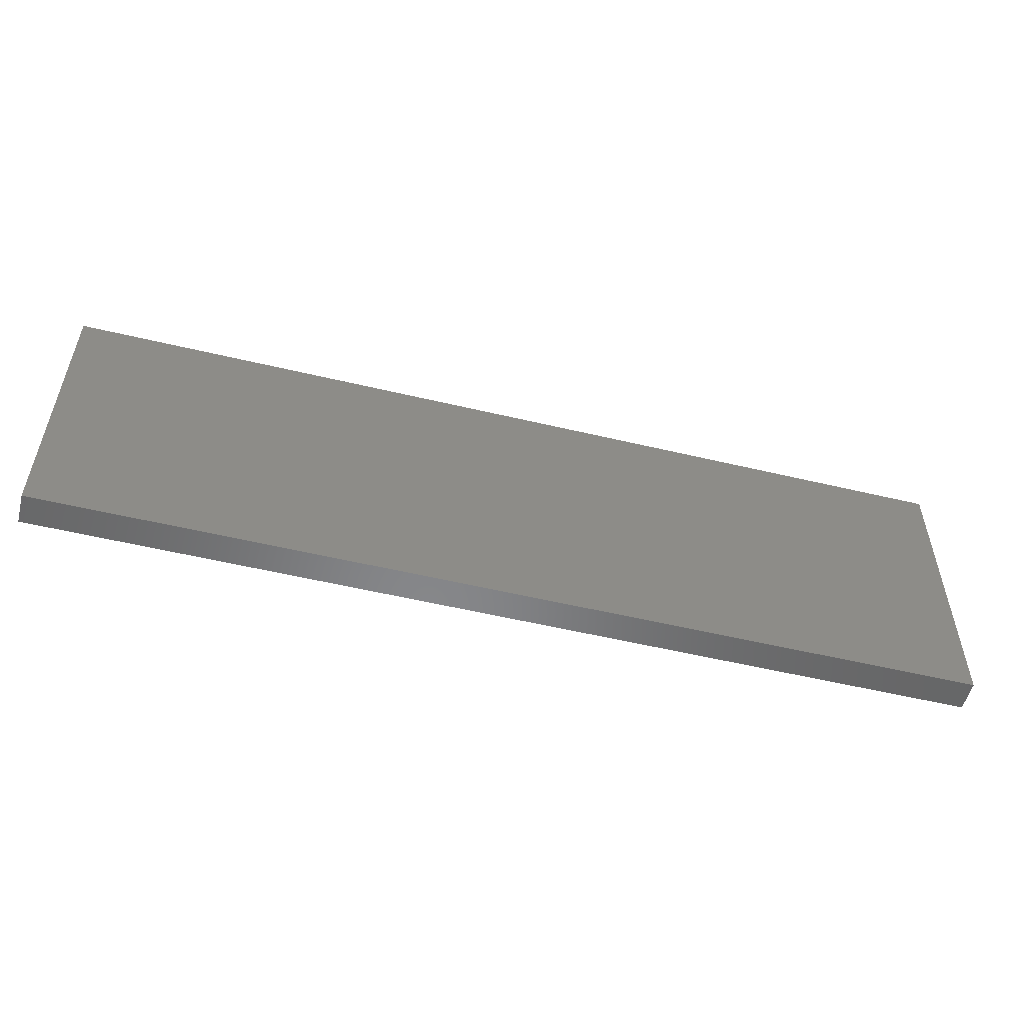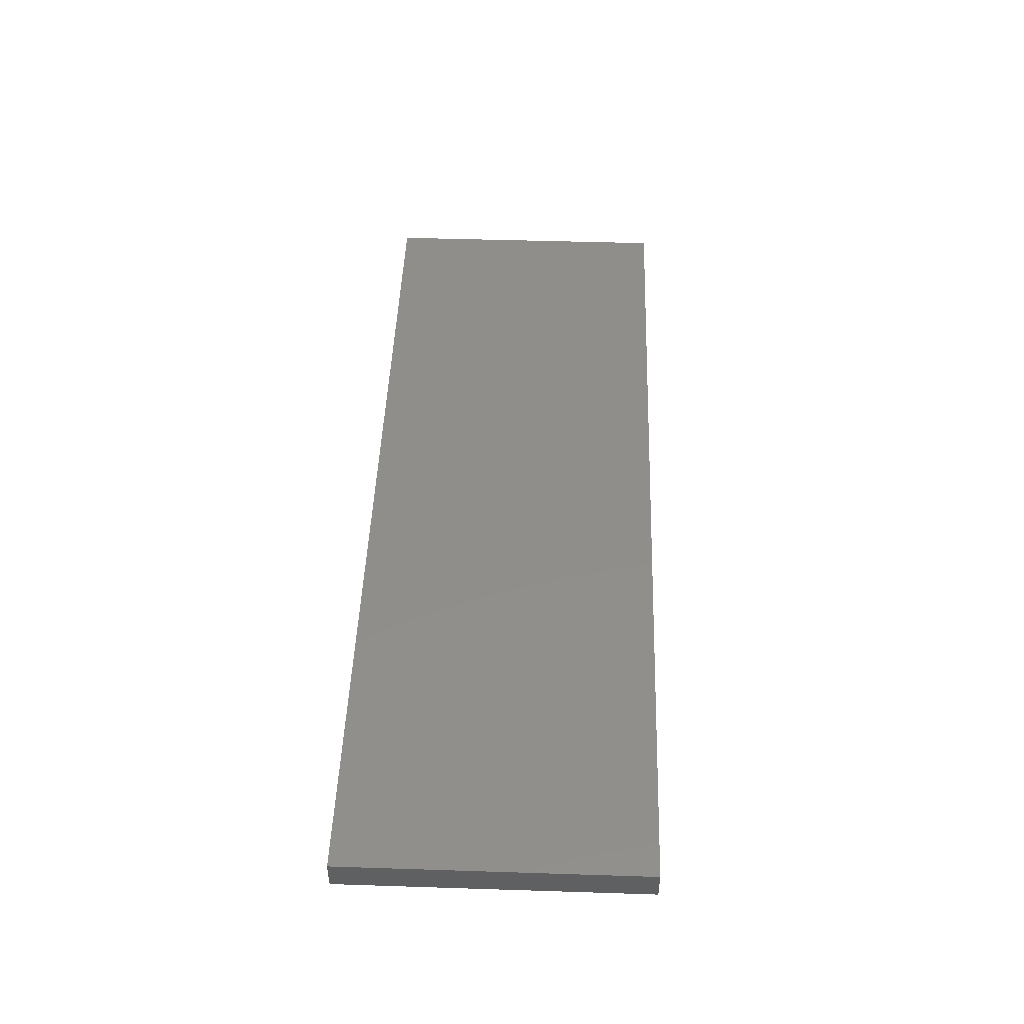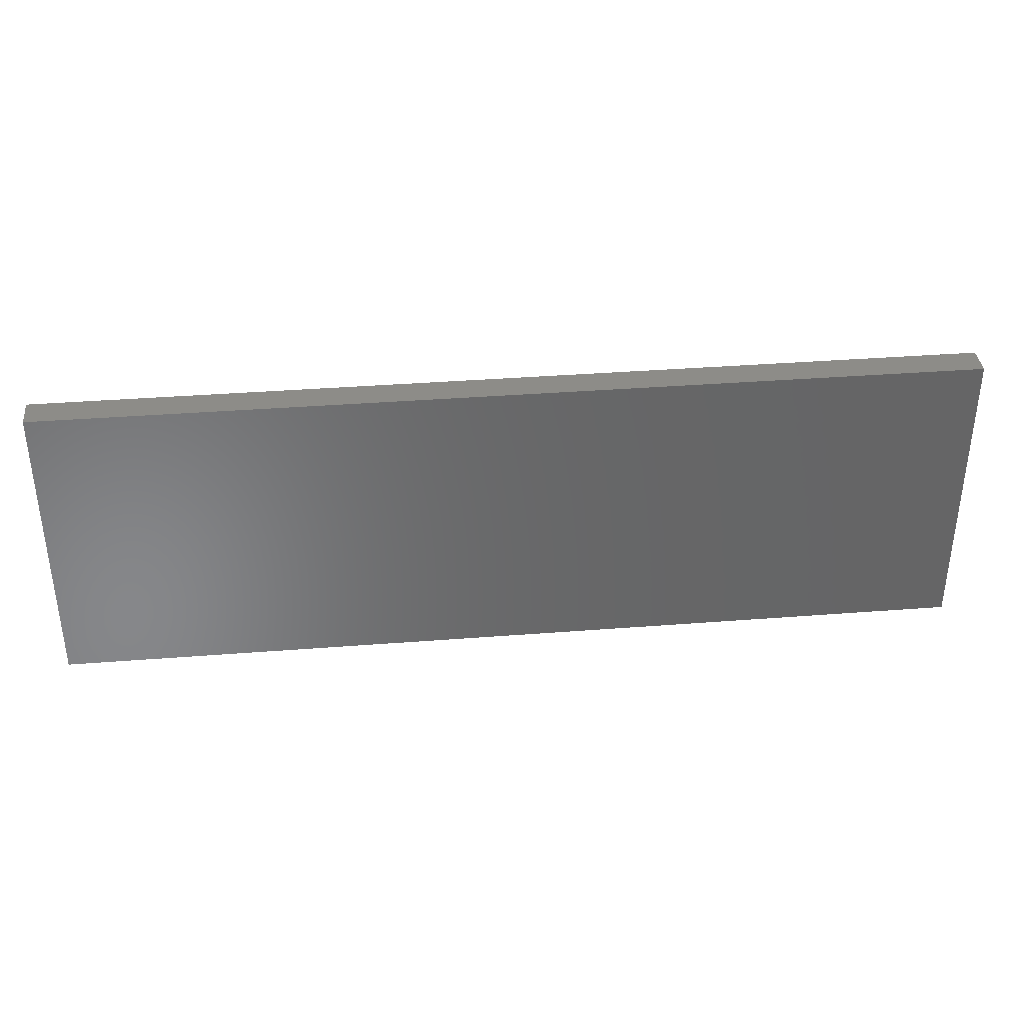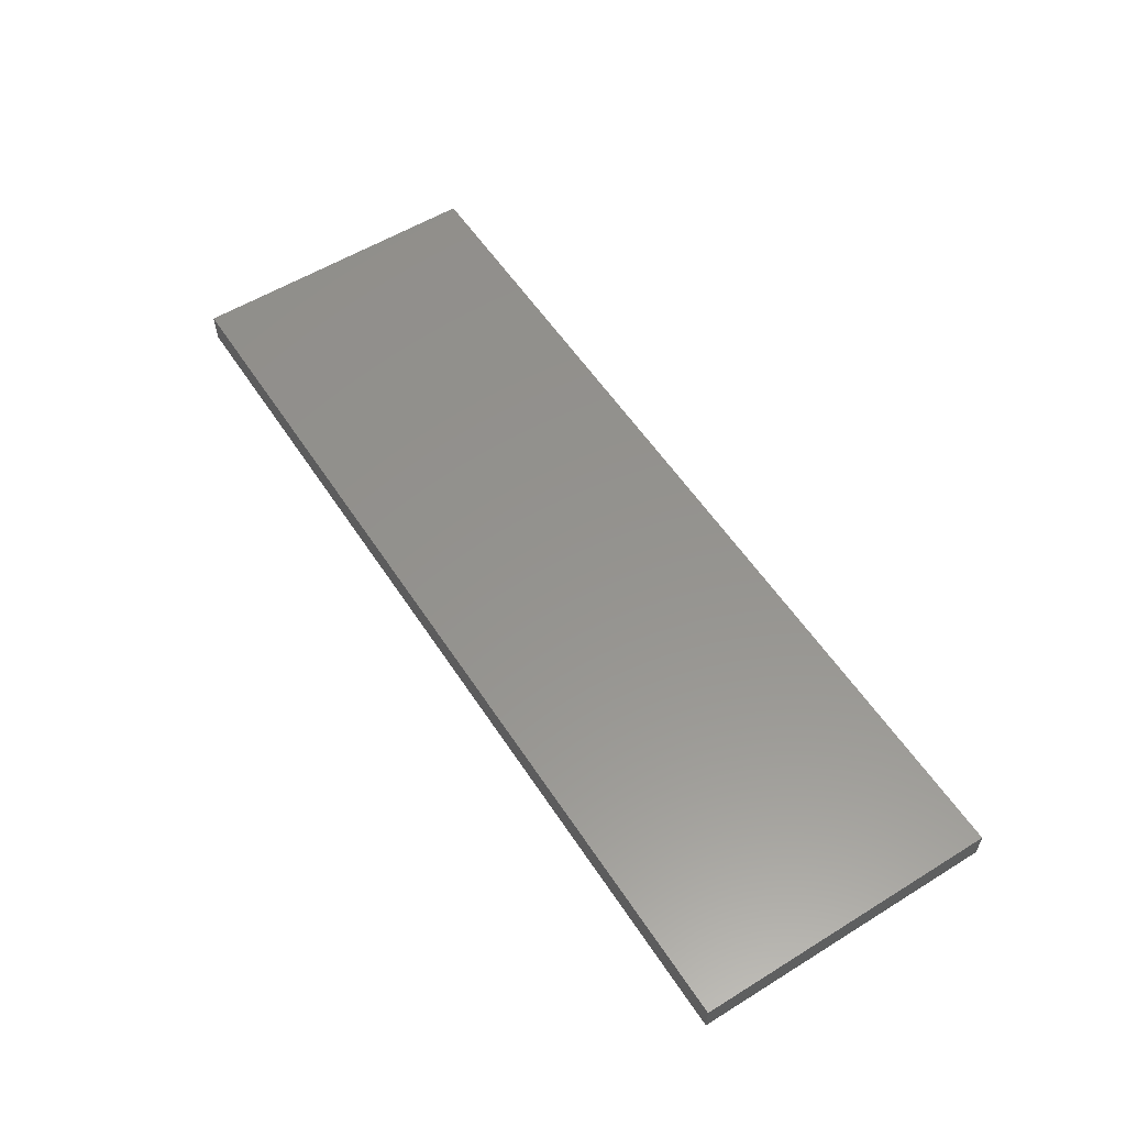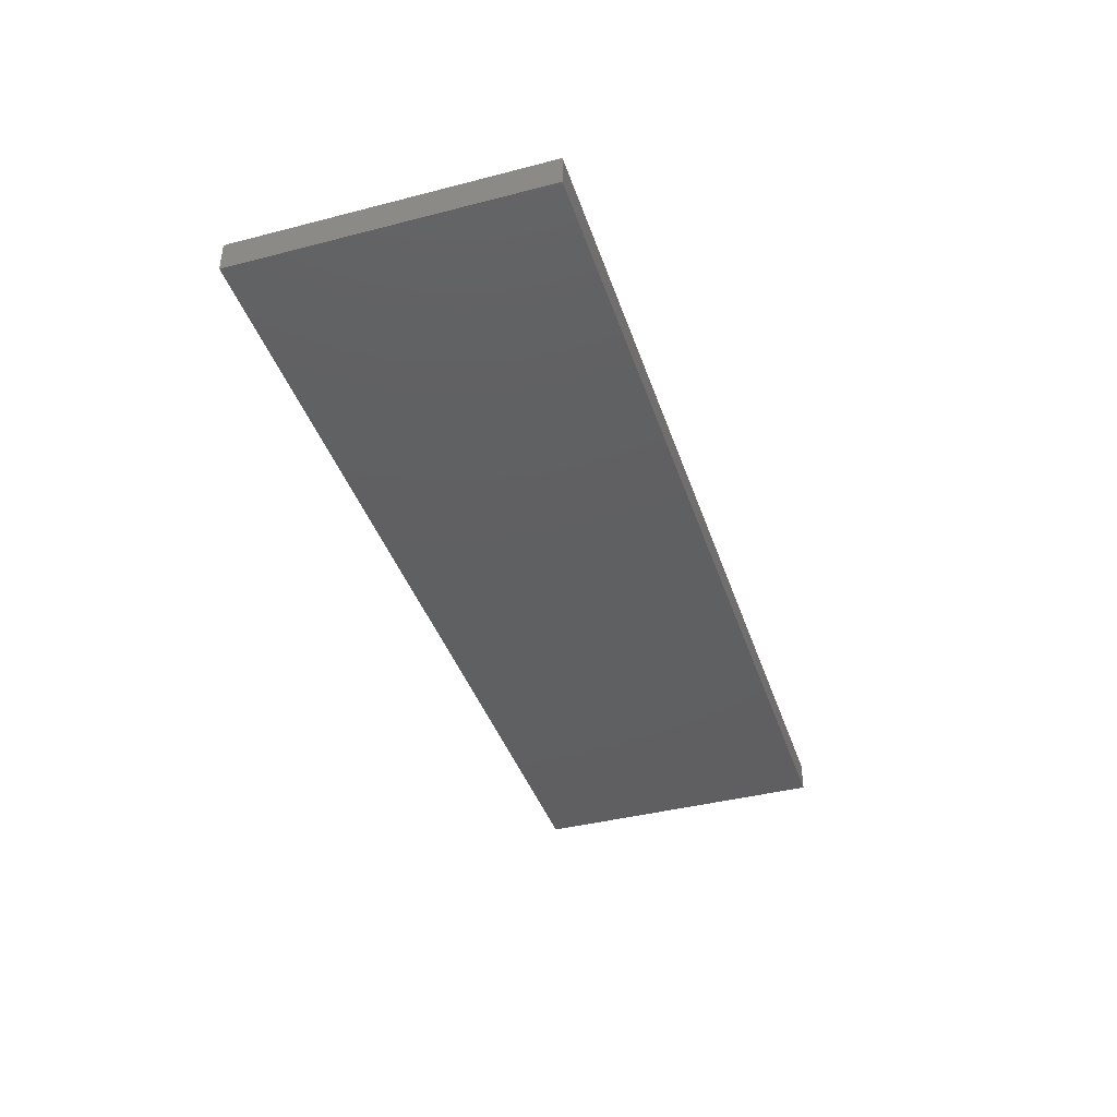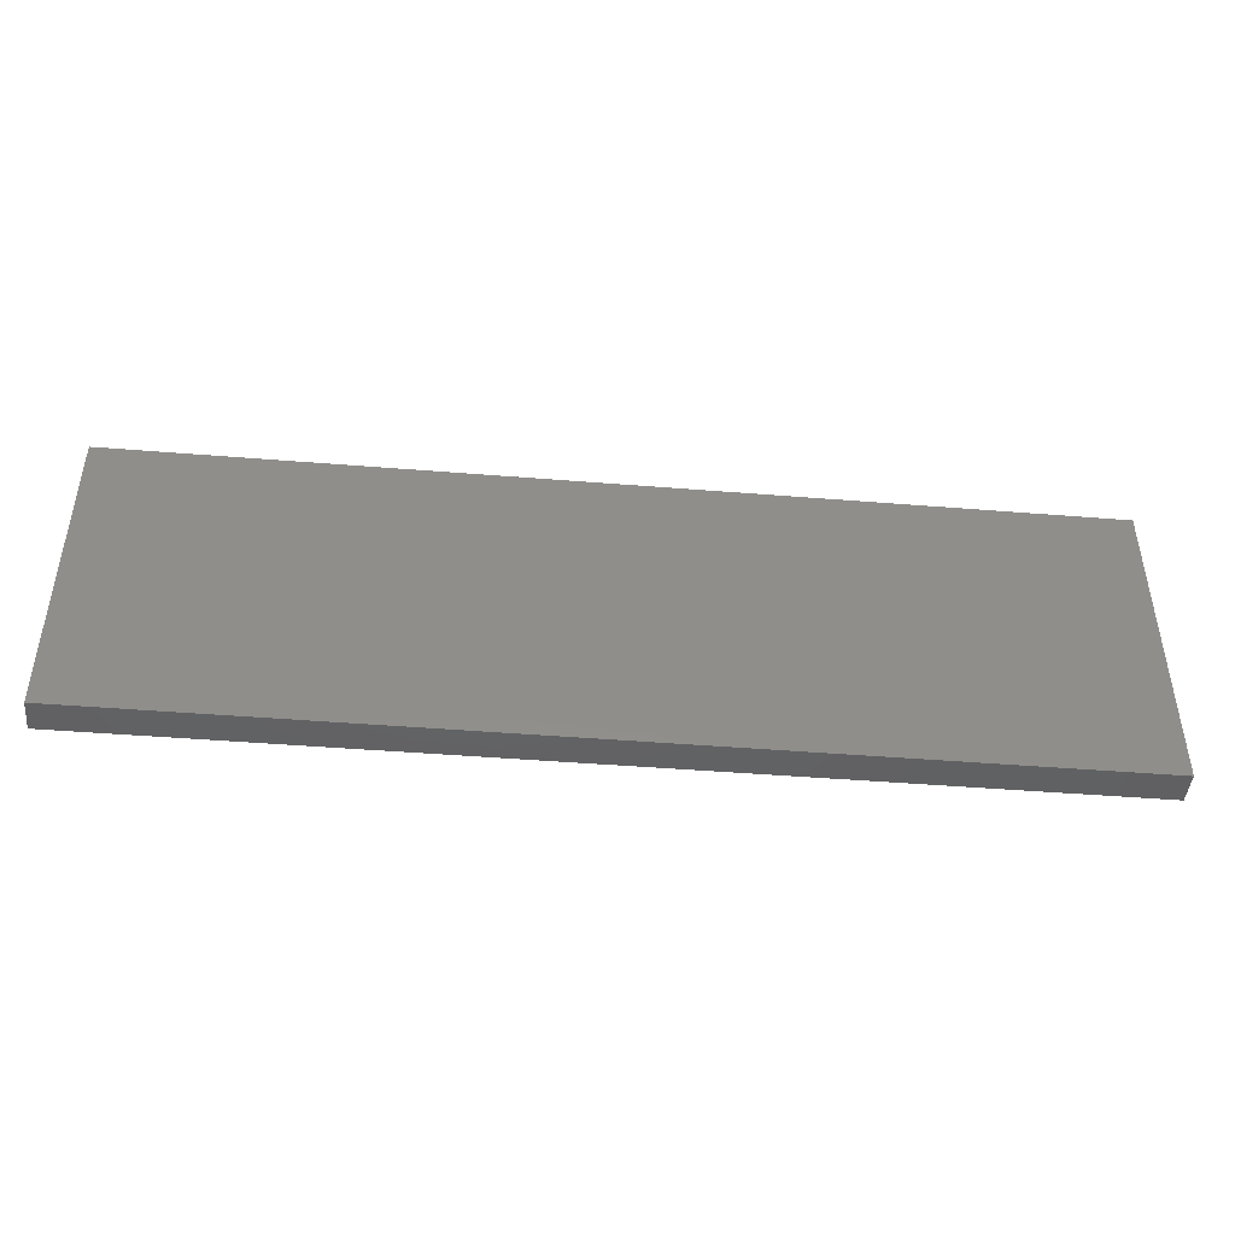
<metadata>
{"format":"stl","ext":"stl","renderer":"f3d","projection":"perspective","resolution":1024,"background":"white","views":[{"elev":-53.8,"azim":165.7,"up":"+Y"},{"elev":46.6,"azim":-87.9,"up":"+Z"},{"elev":36.7,"azim":174.2,"up":"+Y"},{"elev":56.4,"azim":57.2,"up":"+Z"},{"elev":-40.1,"azim":-72.3,"up":"+Z"},{"elev":-44.8,"azim":174.6,"up":"+Y"}]}
</metadata>
<code>
# stl→obj: 8 verts, 12 faces
v -0.7034 0.004708 0.2056
v -0.7034 -0.4527 0.2056
v -0.7034 -0.4527 0.2513
v -0.7034 0.004708 0.2513
v 0.6984 0.004708 0.2056
v 0.6984 -0.4527 0.2056
v 0.6984 0.004708 0.2513
v 0.6984 -0.4527 0.2513
f 1 2 3
f 1 3 4
f 5 6 2
f 5 2 1
f 5 1 4
f 5 4 7
f 8 7 4
f 8 4 3
f 8 3 2
f 8 2 6
f 8 6 5
f 8 5 7

</code>
